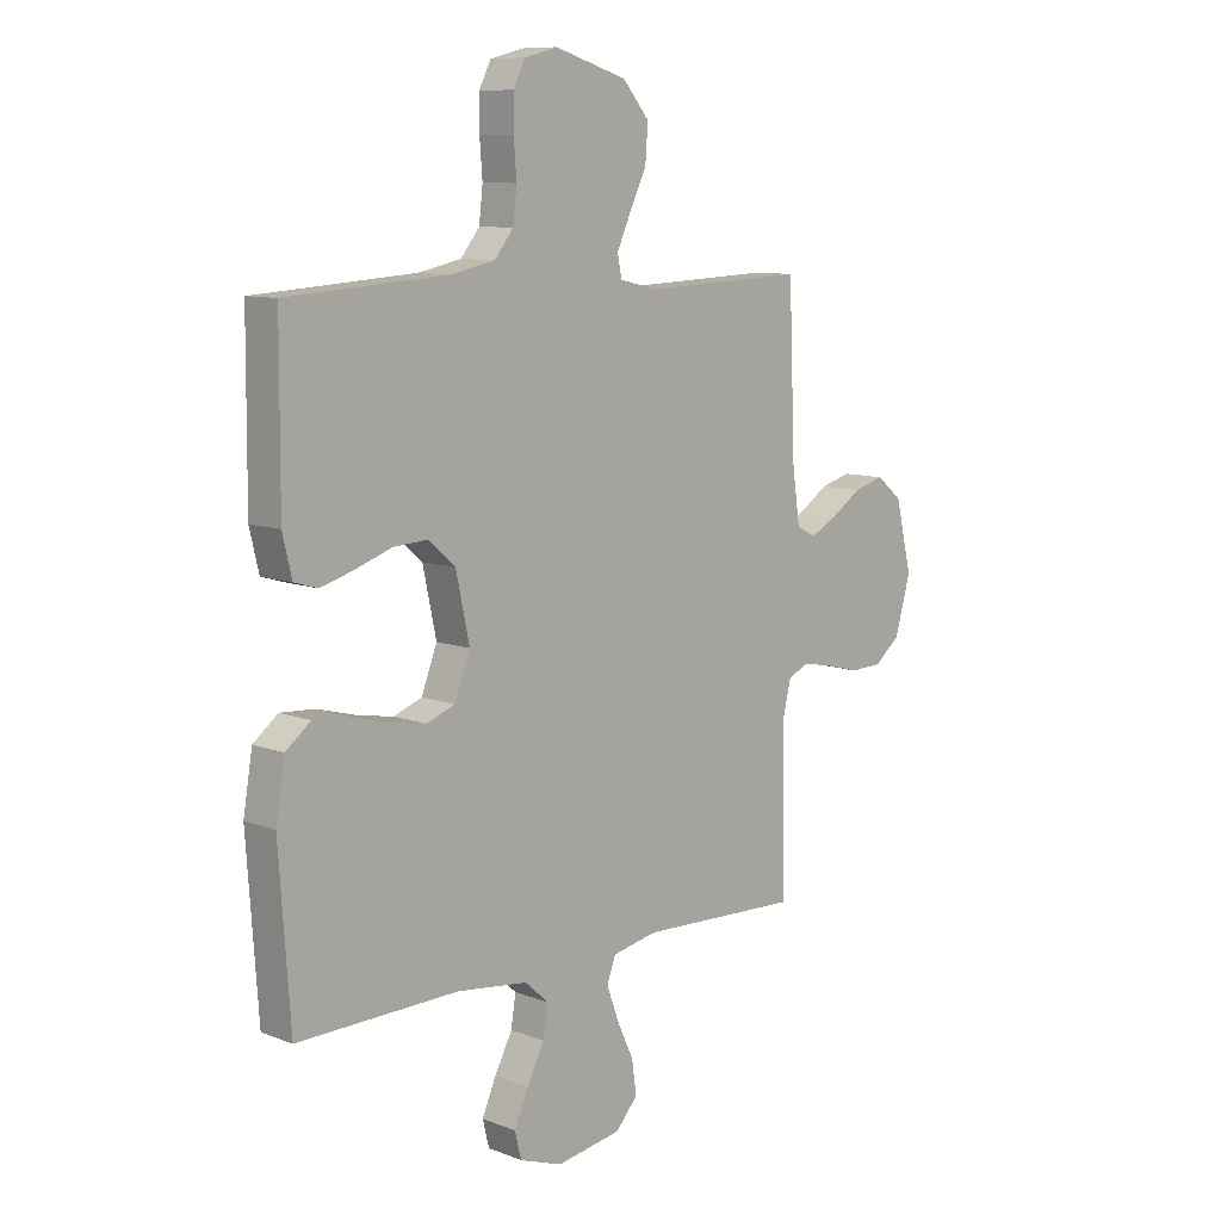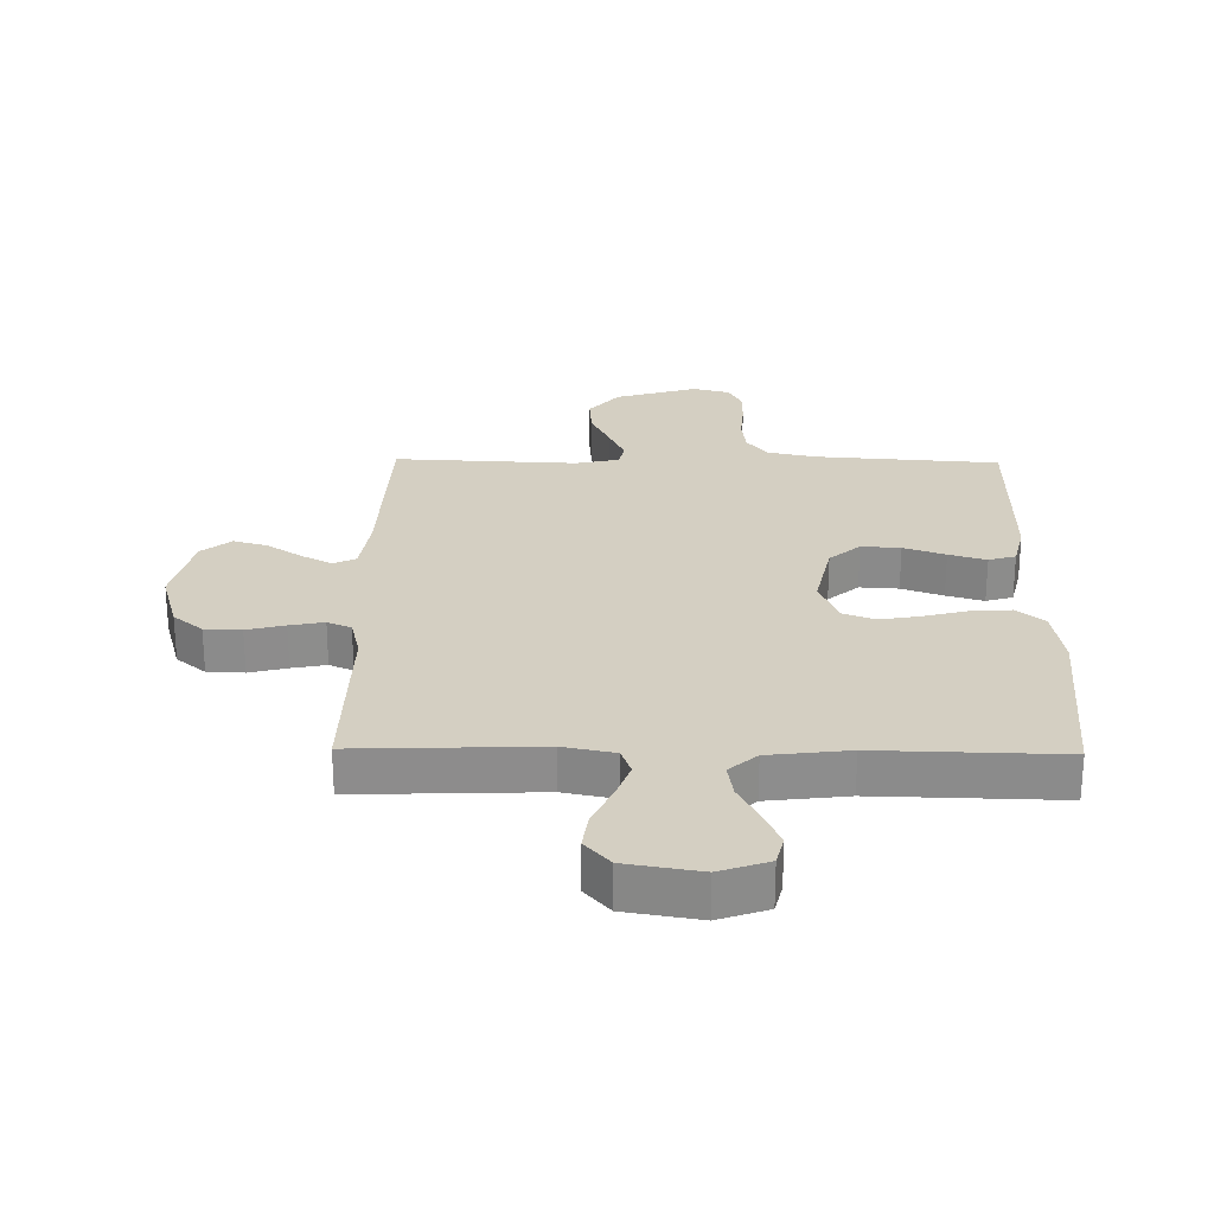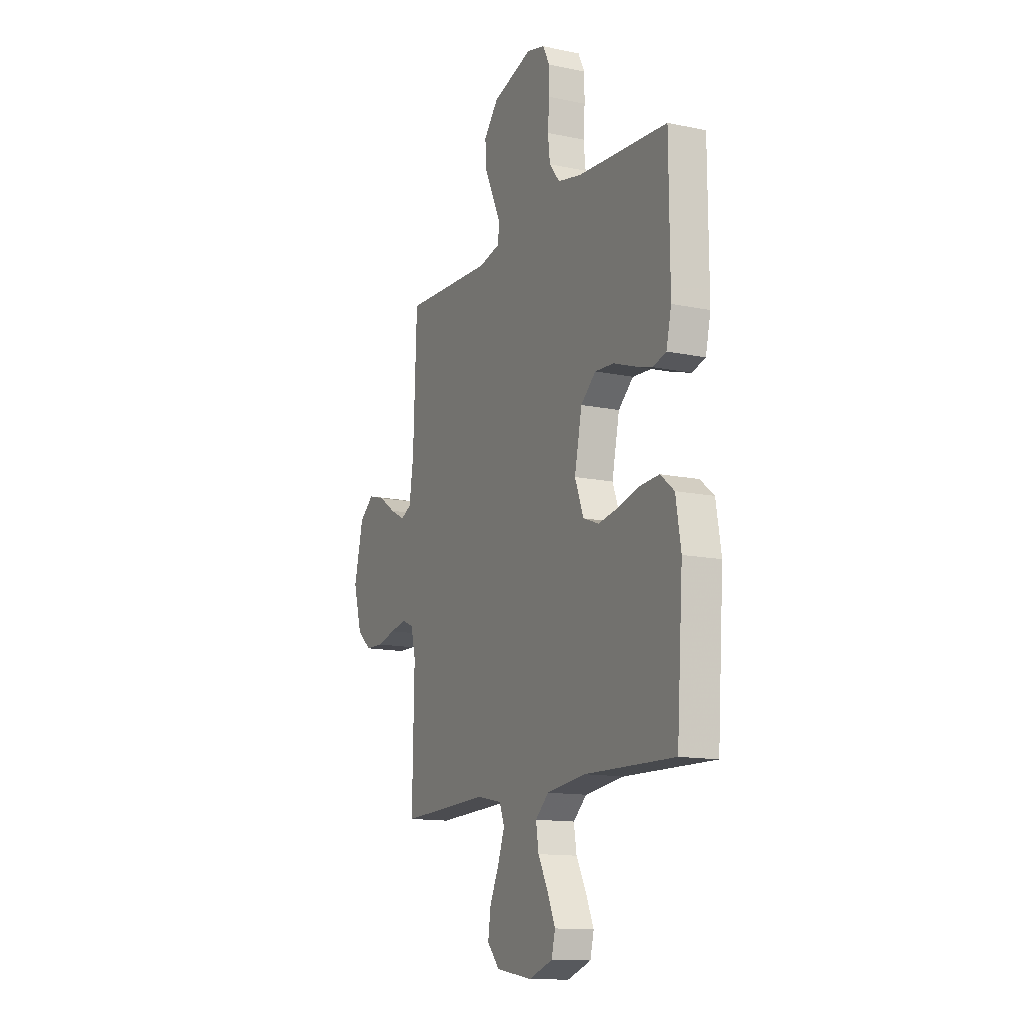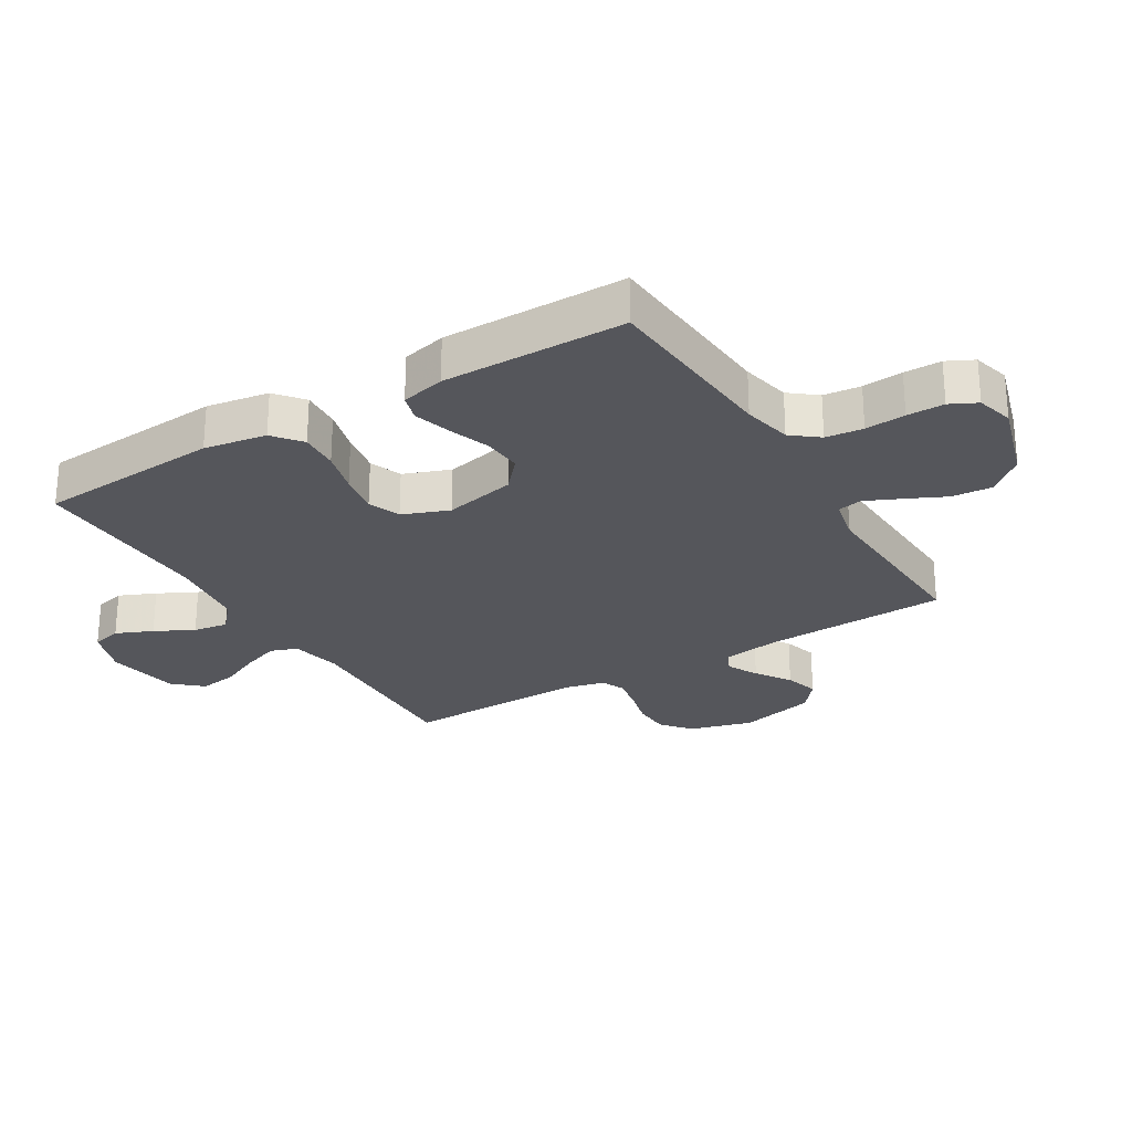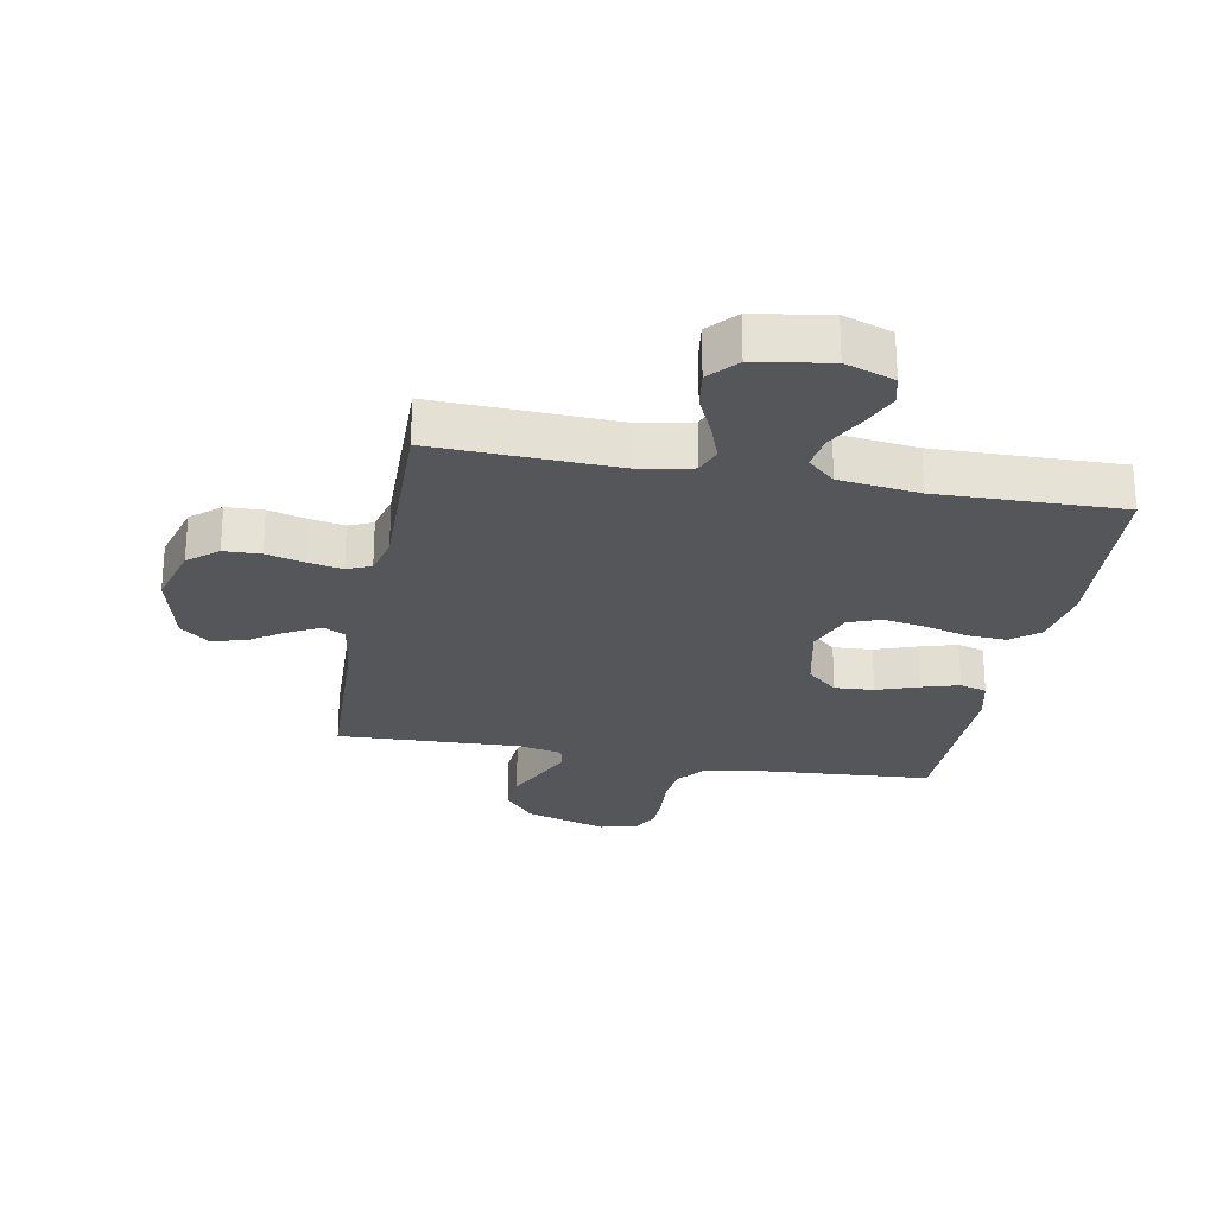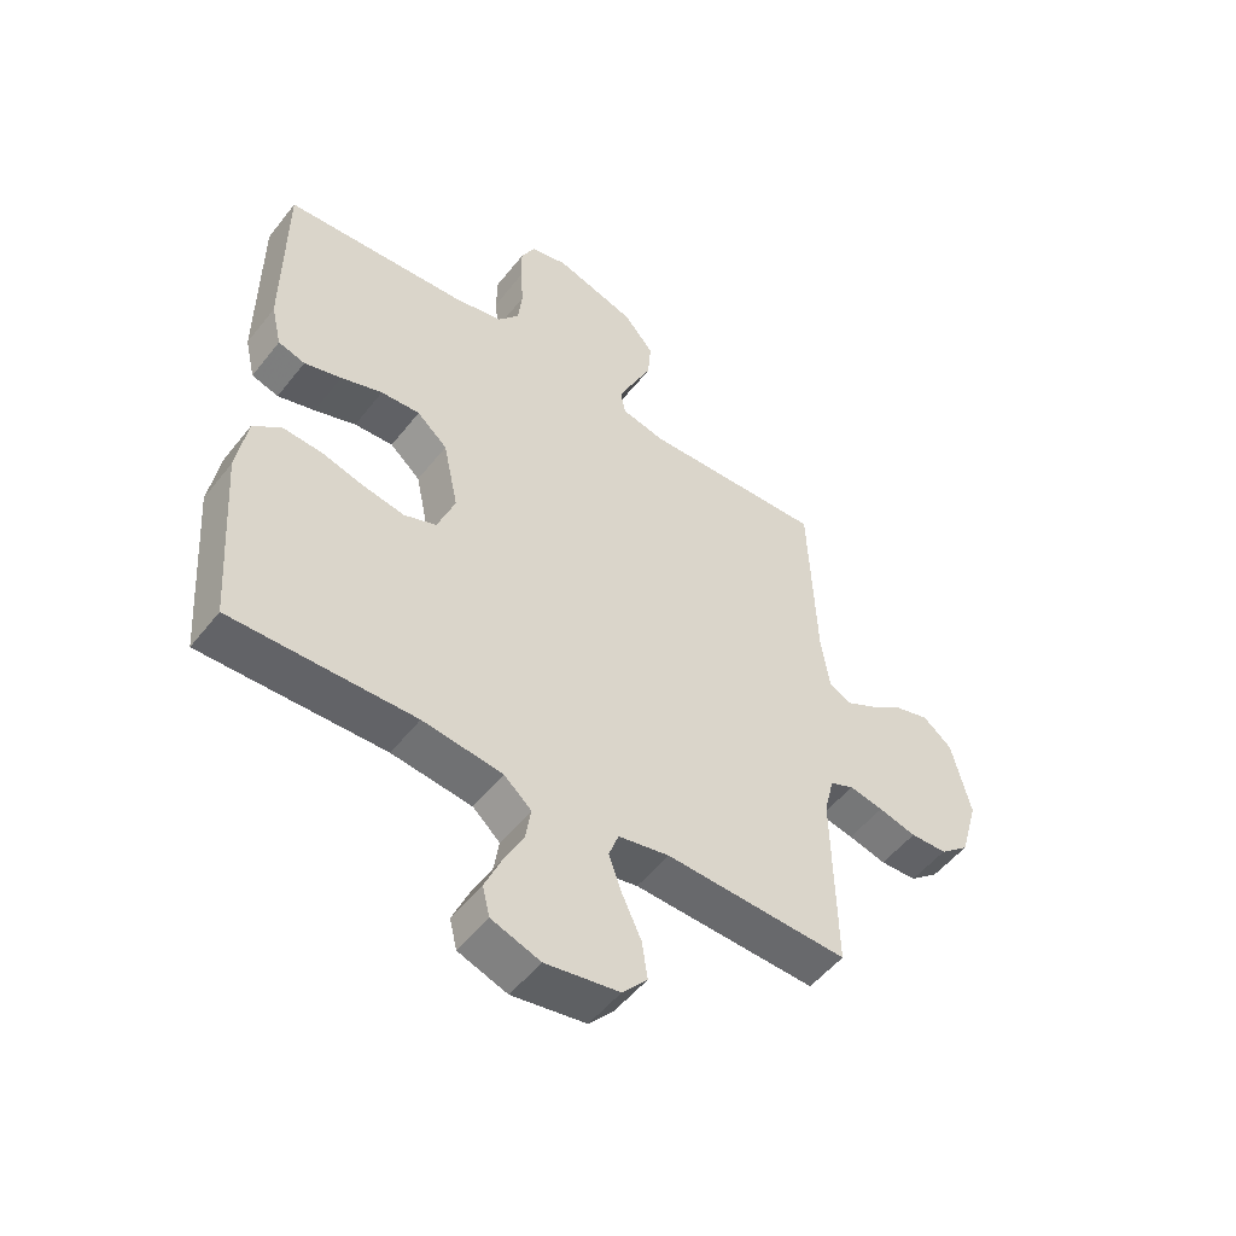
<metadata>
{"format":"obj","ext":"obj","renderer":"f3d","projection":"perspective","resolution":1024,"background":"white","views":[{"elev":9.5,"azim":-45.1,"up":"+Z"},{"elev":25.8,"azim":-179.1,"up":"+Y"},{"elev":-13.4,"azim":-115.5,"up":"+Z"},{"elev":-26.2,"azim":-58.8,"up":"+Y"},{"elev":-25.5,"azim":169.4,"up":"+Y"},{"elev":-51.7,"azim":-37.0,"up":"+Z"}]}
</metadata>
<code>
v 0.5 0.07 0.5
v 0.512 0.07 0.2
v 0.526 0.07 0.104
v 0.562 0.07 0.086
v 0.612 0.07 0.112
v 0.669 0.07 0.15
v 0.725 0.07 0.166
v 0.773 0.07 0.127
v 0.804 0.07 0
v 0.775 0.07 -0.103
v 0.727 0.07 -0.143
v 0.667 0.07 -0.145
v 0.605 0.07 -0.129
v 0.549 0.07 -0.118
v 0.51 0.07 -0.135
v 0.494 0.07 -0.2
v 0.5 0.07 -0.5
v 0.2 0.07 -0.489
v 0.116 0.07 -0.506
v 0.1 0.07 -0.55
v 0.122 0.07 -0.611
v 0.153 0.07 -0.678
v 0.162 0.07 -0.74
v 0.121 0.07 -0.786
v 0 0.07 -0.806
v -0.08 0.07 -0.778
v -0.092 0.07 -0.729
v -0.066 0.07 -0.669
v -0.033 0.07 -0.606
v -0.024 0.07 -0.549
v -0.069 0.07 -0.509
v -0.2 0.07 -0.493
v -0.5 0.07 -0.5
v -0.521 0.07 -0.2
v -0.504 0.07 -0.098
v -0.458 0.07 -0.061
v -0.394 0.07 -0.065
v -0.323 0.07 -0.084
v -0.255 0.07 -0.096
v -0.202 0.07 -0.076
v -0.173 0.07 0
v -0.198 0.07 0.117
v -0.248 0.07 0.161
v -0.312 0.07 0.157
v -0.38 0.07 0.133
v -0.441 0.07 0.115
v -0.485 0.07 0.128
v -0.502 0.07 0.2
v -0.5 0.07 0.5
v -0.2 0.07 0.521
v -0.12 0.07 0.538
v -0.085 0.07 0.582
v -0.078 0.07 0.643
v -0.083 0.07 0.709
v -0.083 0.07 0.77
v -0.061 0.07 0.814
v 0 0.07 0.83
v 0.134 0.07 0.789
v 0.183 0.07 0.731
v 0.178 0.07 0.665
v 0.147 0.07 0.6
v 0.121 0.07 0.543
v 0.129 0.07 0.503
v 0.2 0.07 0.487
v 0.5 0 0.5
v 0.512 0 0.2
v 0.526 0 0.104
v 0.562 0 0.086
v 0.612 0 0.112
v 0.669 0 0.15
v 0.725 0 0.166
v 0.773 0 0.127
v 0.804 0 0
v 0.775 0 -0.103
v 0.727 0 -0.143
v 0.667 0 -0.145
v 0.605 0 -0.129
v 0.549 0 -0.118
v 0.51 0 -0.135
v 0.494 0 -0.2
v 0.5 0 -0.5
v 0.2 0 -0.489
v 0.116 0 -0.506
v 0.1 0 -0.55
v 0.122 0 -0.611
v 0.153 0 -0.678
v 0.162 0 -0.74
v 0.121 0 -0.786
v 0 0 -0.806
v -0.08 0 -0.778
v -0.092 0 -0.729
v -0.066 0 -0.669
v -0.033 0 -0.606
v -0.024 0 -0.549
v -0.069 0 -0.509
v -0.2 0 -0.493
v -0.5 0 -0.5
v -0.521 0 -0.2
v -0.504 0 -0.098
v -0.458 0 -0.061
v -0.394 0 -0.065
v -0.323 0 -0.084
v -0.255 0 -0.096
v -0.202 0 -0.076
v -0.173 0 0
v -0.198 0 0.117
v -0.248 0 0.161
v -0.312 0 0.157
v -0.38 0 0.133
v -0.441 0 0.115
v -0.485 0 0.128
v -0.502 0 0.2
v -0.5 0 0.5
v -0.2 0 0.521
v -0.12 0 0.538
v -0.085 0 0.582
v -0.078 0 0.643
v -0.083 0 0.709
v -0.083 0 0.77
v -0.061 0 0.814
v 0 0 0.83
v 0.134 0 0.789
v 0.183 0 0.731
v 0.178 0 0.665
v 0.147 0 0.6
v 0.121 0 0.543
v 0.129 0 0.503
v 0.2 0 0.487
f 59 60 61
f 58 59 61
f 57 58 61
f 56 57 61
f 55 56 61
f 54 55 61
f 53 54 61
f 52 53 61 62
f 51 52 62 63
f 48 49 50
f 47 48 50
f 46 47 50
f 45 46 50
f 44 45 50
f 51 63 64
f 50 51 64
f 44 50 64
f 43 44 64
f 36 37 38
f 35 36 38
f 34 35 38
f 33 34 38
f 32 33 38
f 31 32 38 39
f 30 31 39 40
f 27 28 29
f 26 27 29
f 25 26 29
f 24 25 29
f 23 24 29
f 22 23 29
f 21 22 29
f 20 21 29 30
f 30 40 41
f 20 30 41
f 19 20 41
f 16 17 18
f 19 41 42
f 18 19 42
f 16 18 42
f 15 16 42
f 11 12 13
f 10 11 13
f 9 10 13
f 8 9 13
f 7 8 13
f 6 7 13
f 5 6 13
f 4 5 13 14
f 64 1 2
f 43 64 2
f 42 43 2
f 15 42 2
f 3 4 14 15
f 2 3 15
f 125 124 123
f 125 123 122
f 125 122 121
f 125 121 120
f 125 120 119
f 125 119 118
f 125 118 117
f 126 125 117 116
f 127 126 116 115
f 114 113 112
f 114 112 111
f 114 111 110
f 114 110 109
f 114 109 108
f 128 127 115
f 128 115 114
f 128 114 108
f 128 108 107
f 102 101 100
f 102 100 99
f 102 99 98
f 102 98 97
f 102 97 96
f 103 102 96 95
f 104 103 95 94
f 93 92 91
f 93 91 90
f 93 90 89
f 93 89 88
f 93 88 87
f 93 87 86
f 93 86 85
f 94 93 85 84
f 105 104 94
f 105 94 84
f 105 84 83
f 82 81 80
f 106 105 83
f 106 83 82
f 106 82 80
f 106 80 79
f 77 76 75
f 77 75 74
f 77 74 73
f 77 73 72
f 77 72 71
f 77 71 70
f 77 70 69
f 78 77 69 68
f 66 65 128
f 66 128 107
f 66 107 106
f 66 106 79
f 79 78 68 67
f 79 67 66
f 1 65 66 2
f 2 66 67 3
f 3 67 68 4
f 4 68 69 5
f 5 69 70 6
f 6 70 71 7
f 7 71 72 8
f 8 72 73 9
f 9 73 74 10
f 10 74 75 11
f 11 75 76 12
f 12 76 77 13
f 13 77 78 14
f 14 78 79 15
f 15 79 80 16
f 16 80 81 17
f 17 81 82 18
f 18 82 83 19
f 19 83 84 20
f 20 84 85 21
f 21 85 86 22
f 22 86 87 23
f 23 87 88 24
f 24 88 89 25
f 25 89 90 26
f 26 90 91 27
f 27 91 92 28
f 28 92 93 29
f 29 93 94 30
f 30 94 95 31
f 31 95 96 32
f 32 96 97 33
f 33 97 98 34
f 34 98 99 35
f 35 99 100 36
f 36 100 101 37
f 37 101 102 38
f 38 102 103 39
f 39 103 104 40
f 40 104 105 41
f 41 105 106 42
f 42 106 107 43
f 43 107 108 44
f 44 108 109 45
f 45 109 110 46
f 46 110 111 47
f 47 111 112 48
f 48 112 113 49
f 49 113 114 50
f 50 114 115 51
f 51 115 116 52
f 52 116 117 53
f 53 117 118 54
f 54 118 119 55
f 55 119 120 56
f 56 120 121 57
f 57 121 122 58
f 58 122 123 59
f 59 123 124 60
f 60 124 125 61
f 61 125 126 62
f 62 126 127 63
f 63 127 128 64
f 64 128 65 1

</code>
